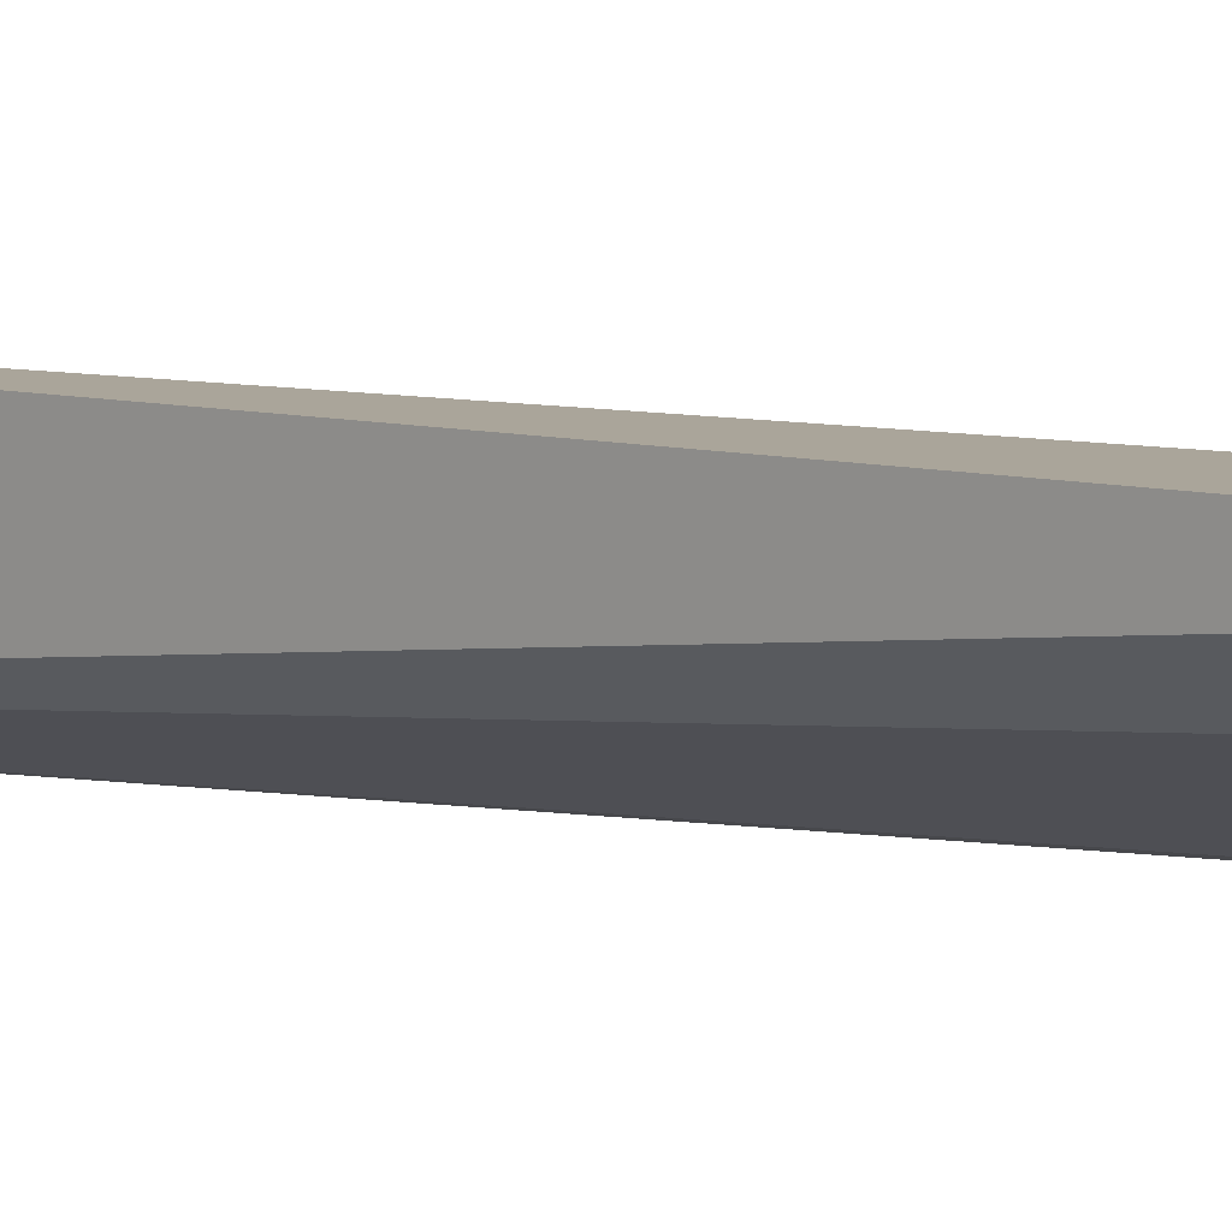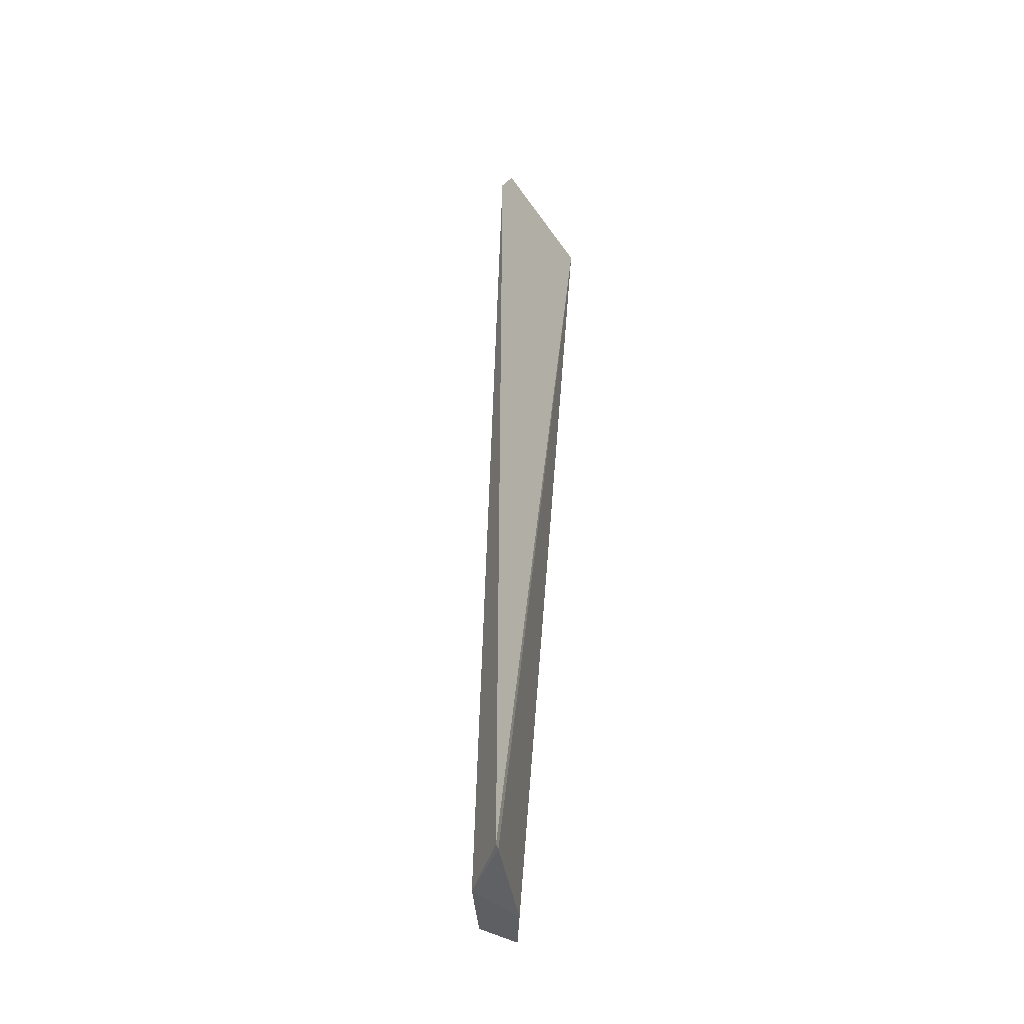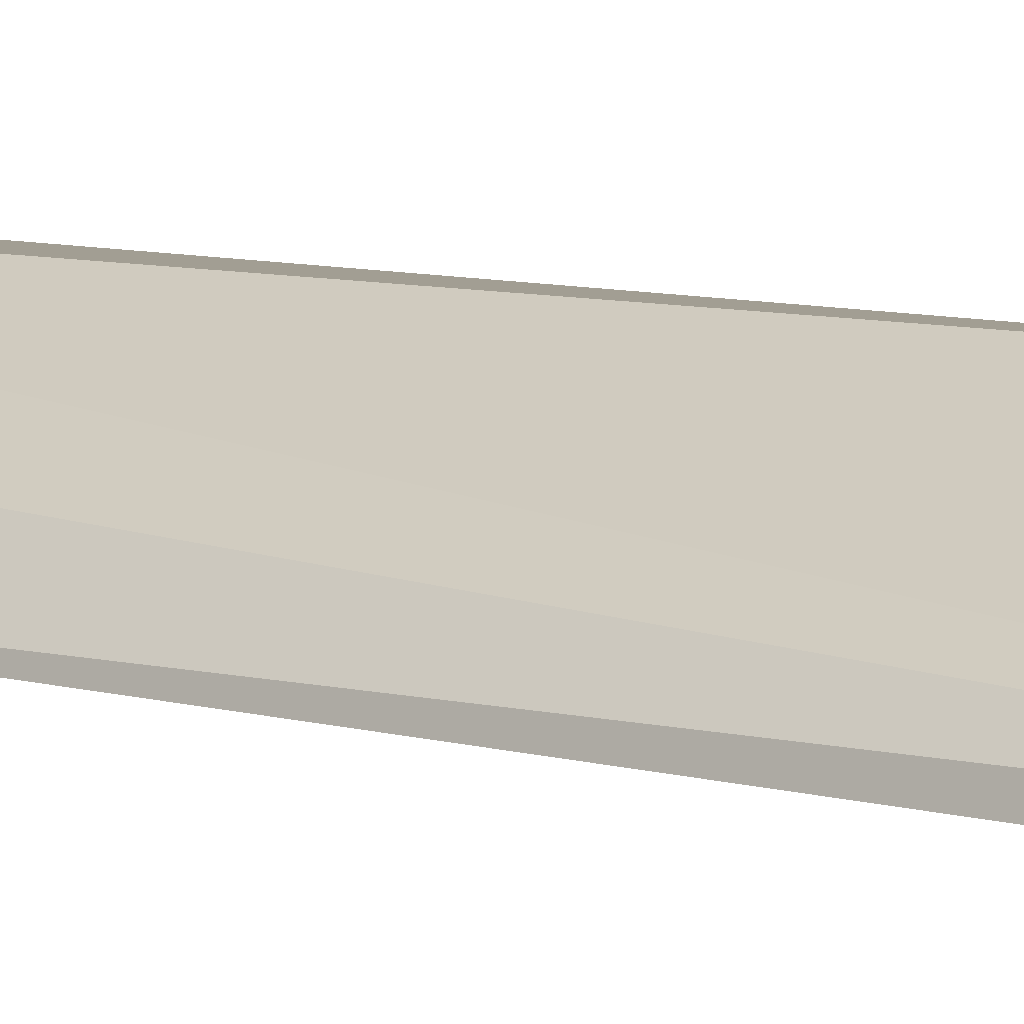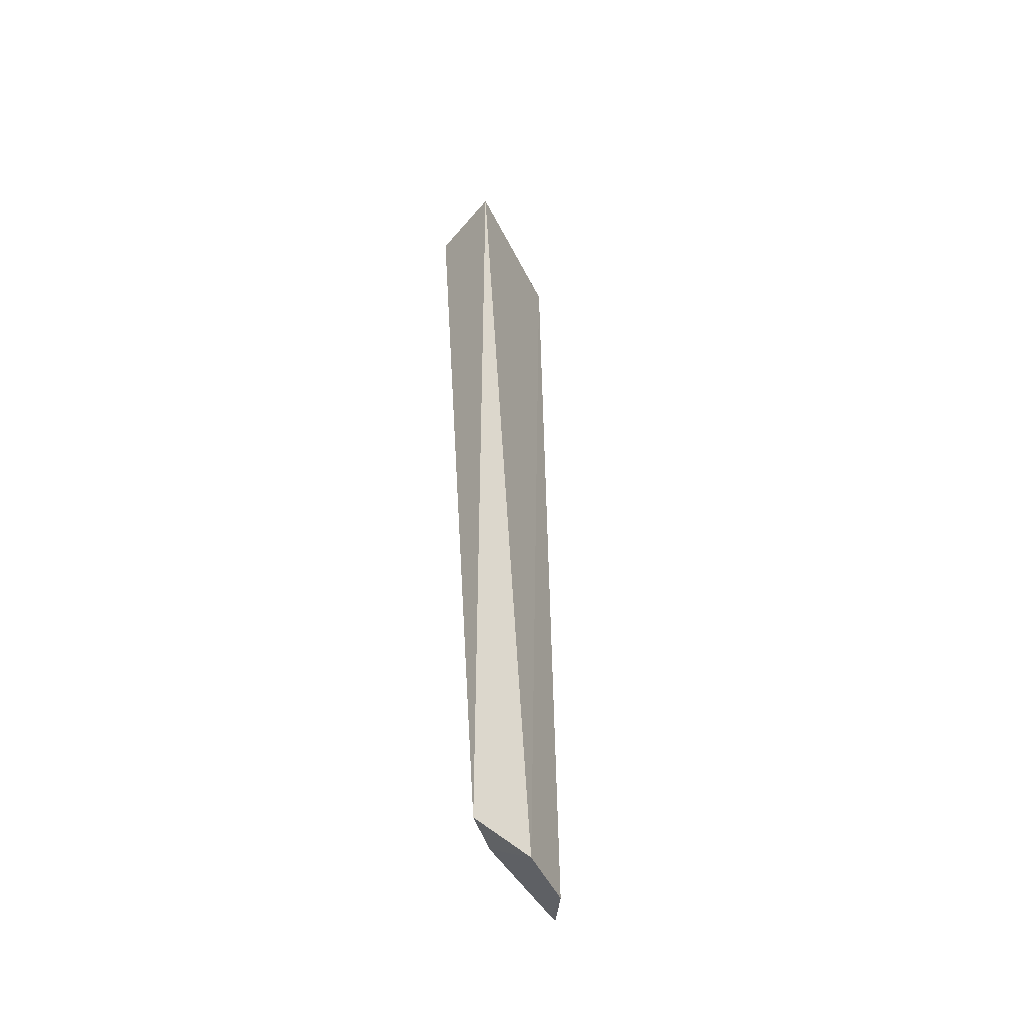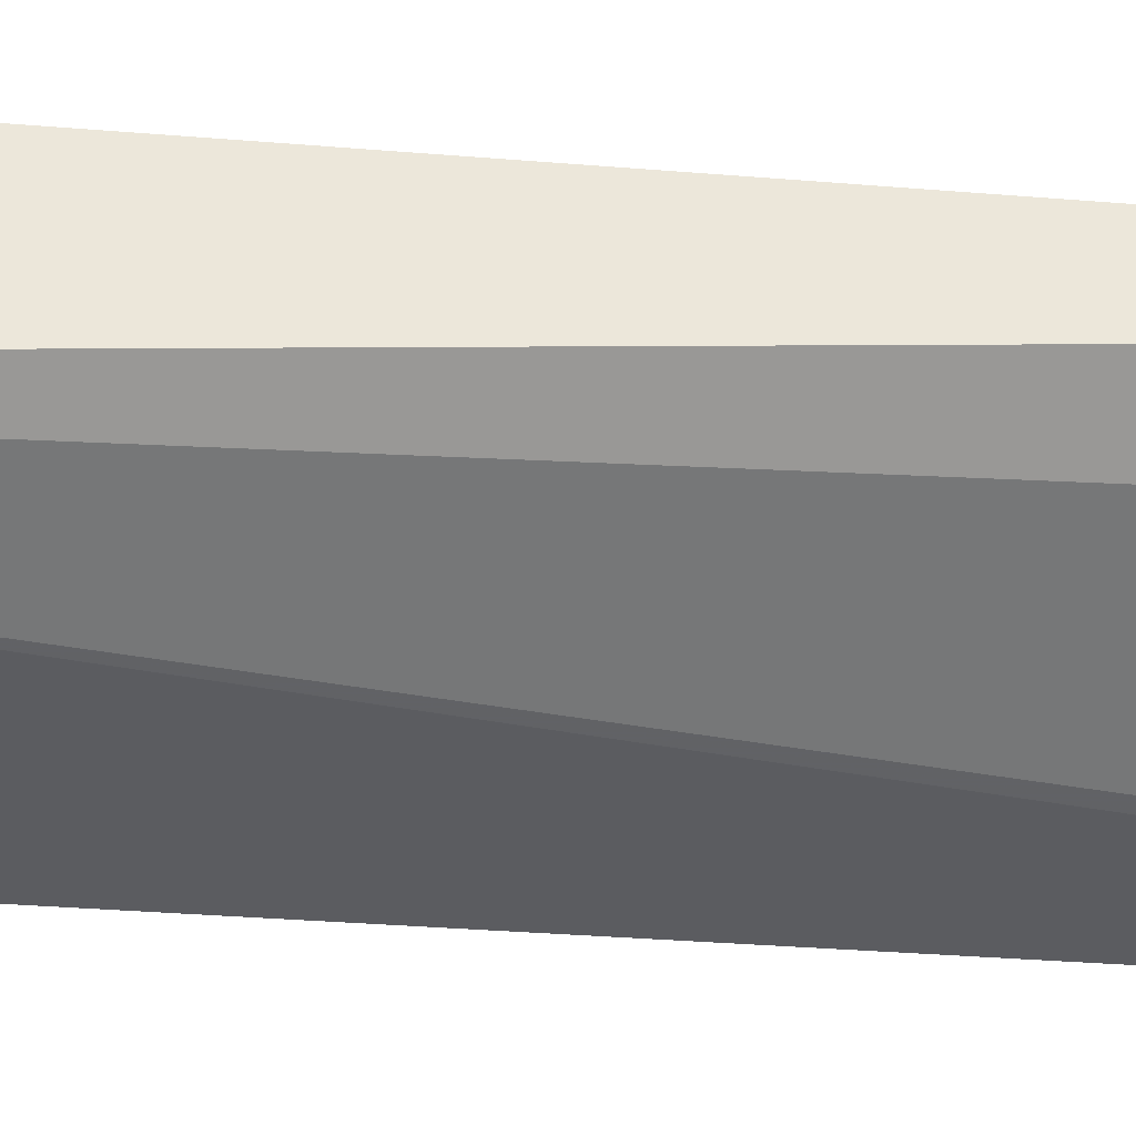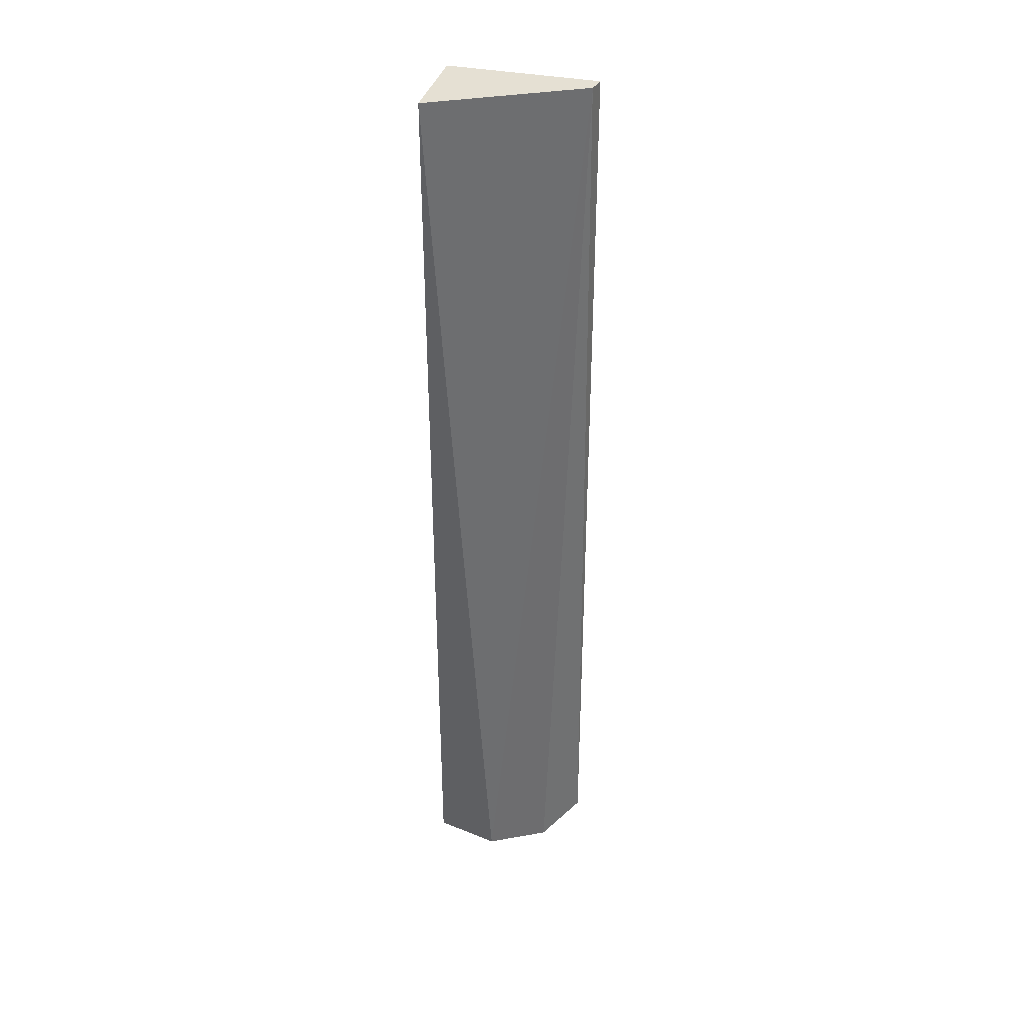
<metadata>
{"format":"obj","ext":"obj","renderer":"f3d","projection":"perspective","resolution":1024,"background":"white","views":[{"elev":5.9,"azim":-45.4,"up":"+Z"},{"elev":-43.1,"azim":121.4,"up":"+Y"},{"elev":7.0,"azim":130.4,"up":"+Z"},{"elev":-47.1,"azim":-39.6,"up":"+Y"},{"elev":-35.1,"azim":-96.7,"up":"+Z"},{"elev":38.0,"azim":13.8,"up":"+Y"}]}
</metadata>
<code>
v 0.01707 0.08 -0.01519
v 0.0266 0.02091 -0.01962
v 0.02636 0.08 -0.02045
v 0.01727 0.08 -0.02045
v 0.01707 0.02091 -0.01519
v 0.02455 0.02 -0.01682
v 0.01949 0.02091 -0.0168
v 0.02612 0.08 -0.01949
v 0.02091 0.02 -0.015
v 0.02612 0.02091 -0.01949
f 1 3 4
f 3 2 4
f 5 1 4
f 7 5 4
f 8 6 2
f 8 2 3
f 8 3 1
f 9 1 5
f 9 7 6
f 9 5 7
f 9 8 1
f 9 6 8
f 10 7 4
f 10 4 2
f 10 2 6
f 10 6 7

</code>
